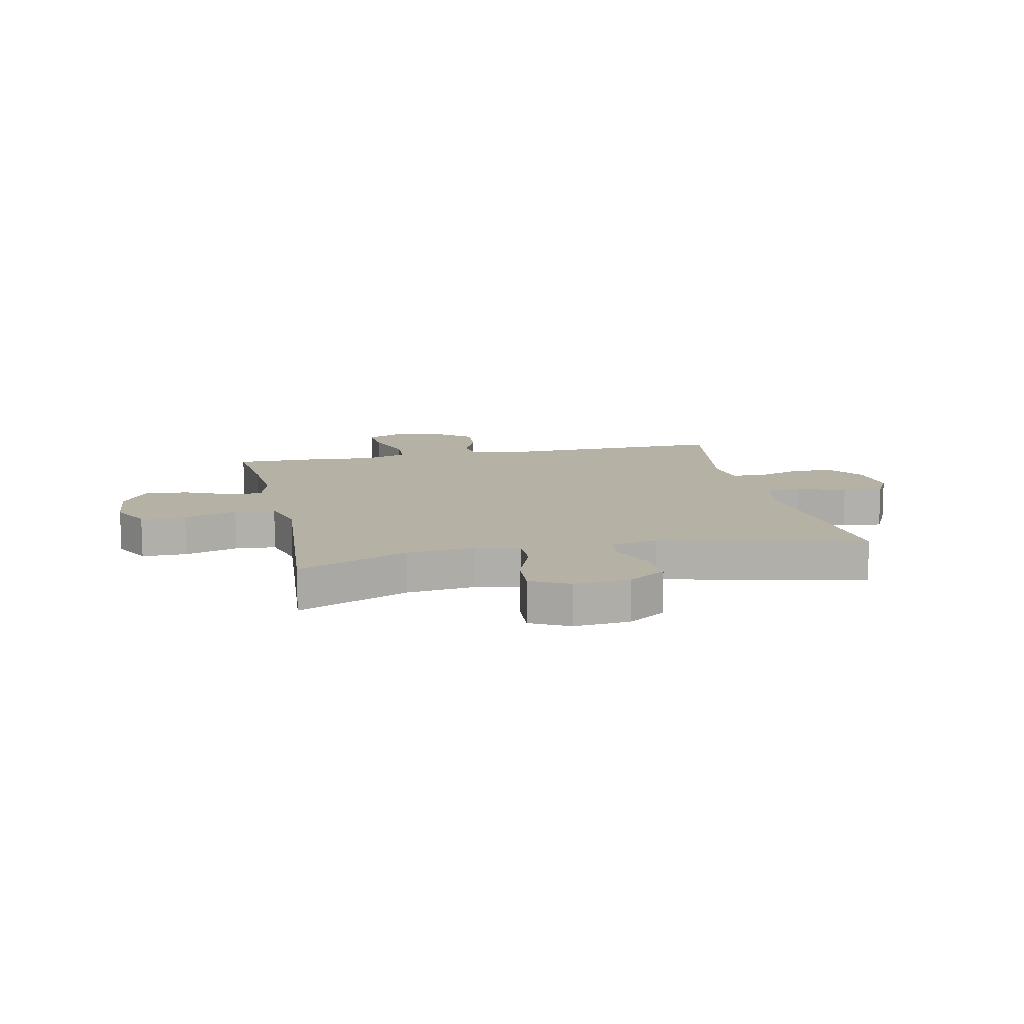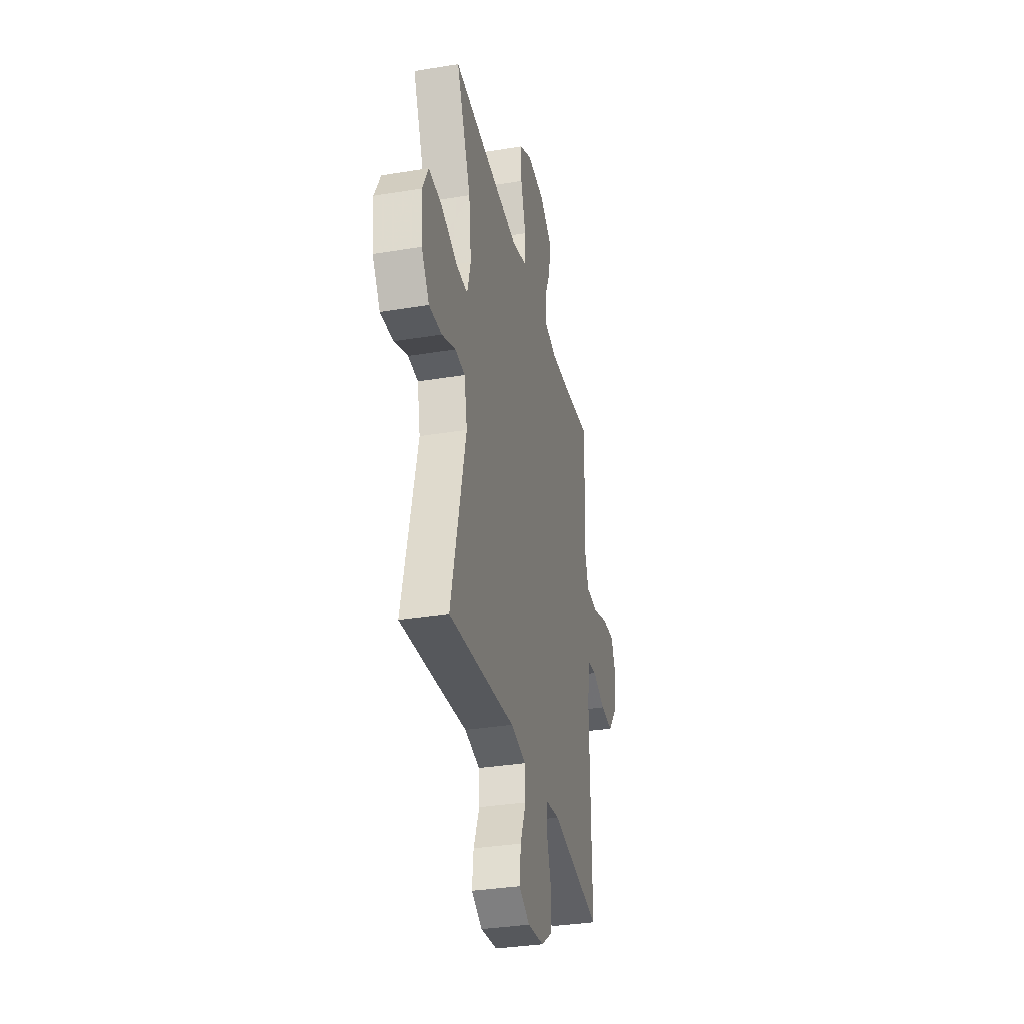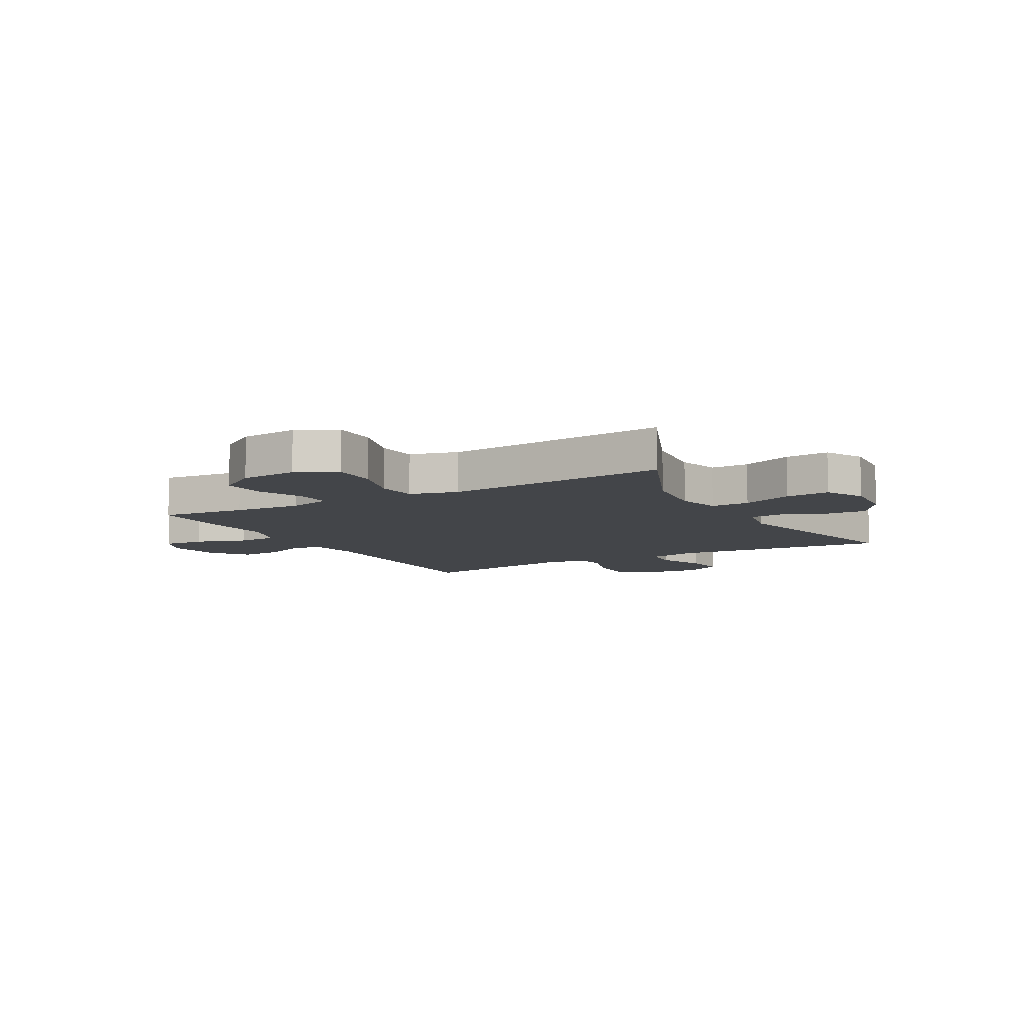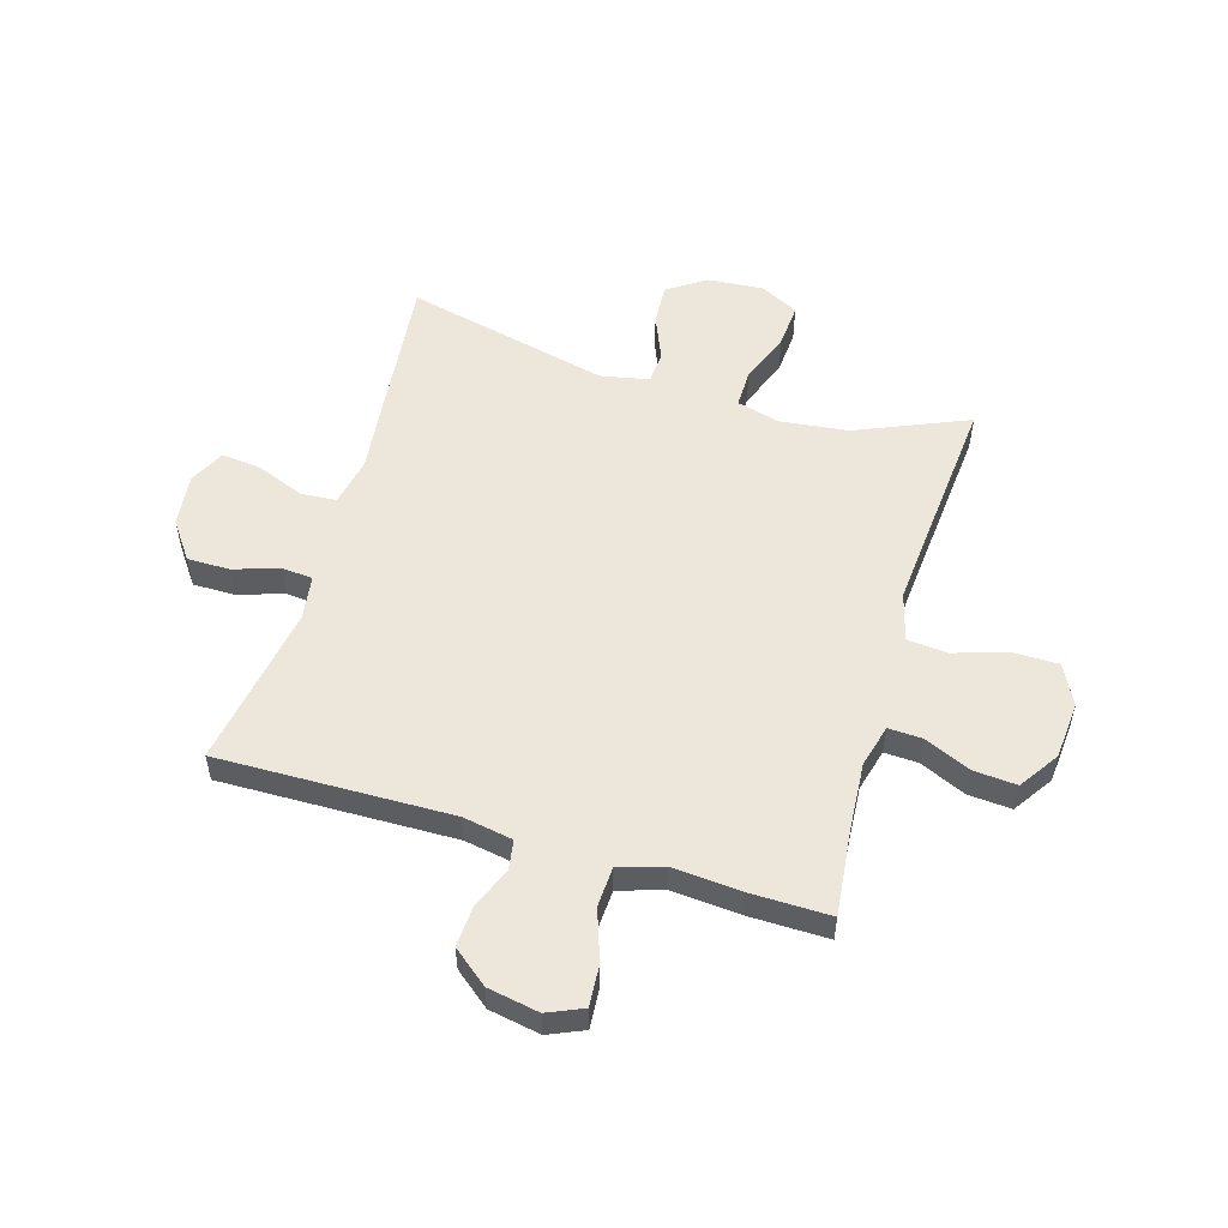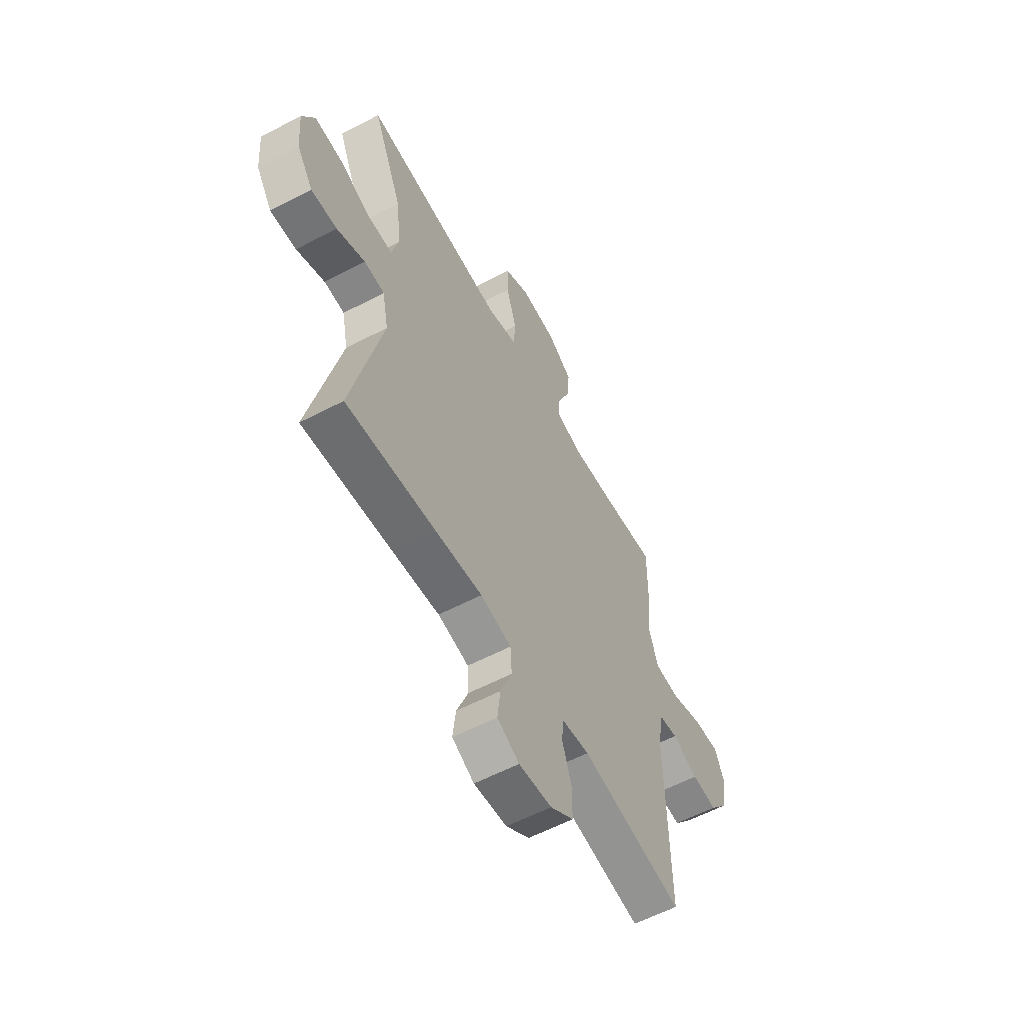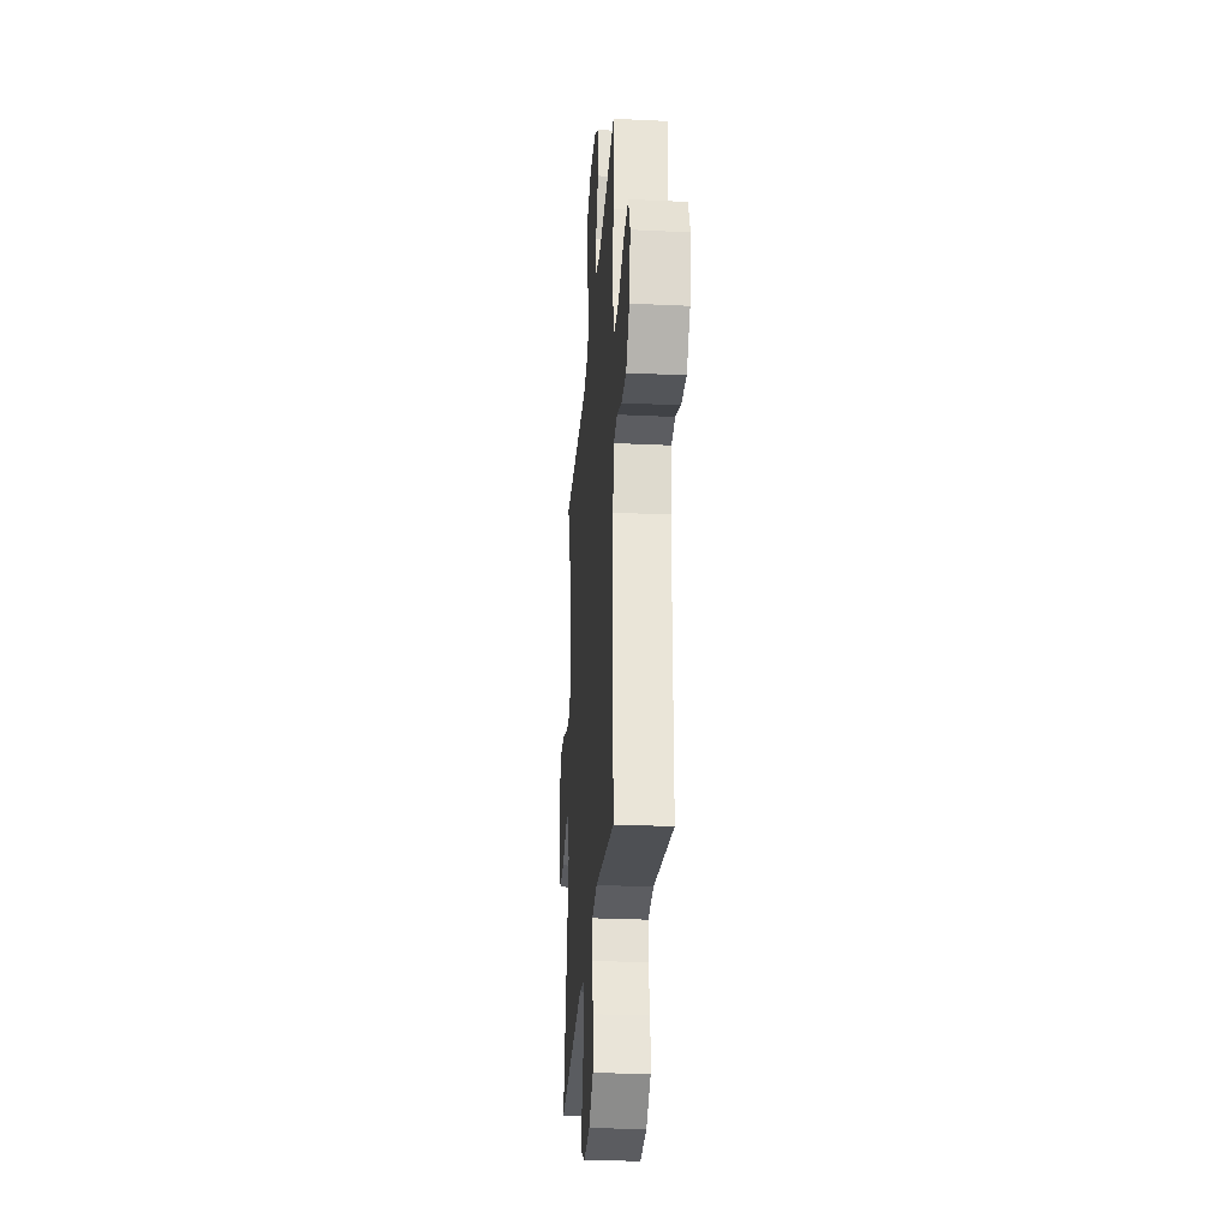
<metadata>
{"format":"obj","ext":"obj","renderer":"f3d","projection":"perspective","resolution":1024,"background":"white","views":[{"elev":11.8,"azim":77.8,"up":"+Y"},{"elev":-33.8,"azim":102.6,"up":"+Z"},{"elev":-8.7,"azim":29.4,"up":"+Y"},{"elev":54.1,"azim":-73.6,"up":"+Y"},{"elev":-58.7,"azim":118.4,"up":"+Z"},{"elev":-28.5,"azim":-94.1,"up":"+Z"}]}
</metadata>
<code>
v 0.5 0.07 0.5
v 0.417 0.07 0.303
v 0.403 0.07 0.182
v 0.423 0.07 0.106
v 0.491 0.07 0.107
v 0.581 0.07 0.142
v 0.659 0.07 0.148
v 0.694 0.07 0.08
v 0.686 0.07 -0.019
v 0.641 0.07 -0.086
v 0.568 0.07 -0.082
v 0.489 0.07 -0.049
v 0.432 0.07 -0.053
v 0.415 0.07 -0.139
v 0.5 0.07 -0.5
v 0.25 0.07 -0.475
v 0.117 0.07 -0.461
v 0.03 0.07 -0.479
v 0.026 0.07 -0.542
v 0.059 0.07 -0.625
v 0.067 0.07 -0.696
v 0.005 0.07 -0.728
v -0.088 0.07 -0.718
v -0.154 0.07 -0.671
v -0.154 0.07 -0.596
v -0.128 0.07 -0.516
v -0.133 0.07 -0.461
v -0.211 0.07 -0.45
v -0.5 0.07 -0.5
v -0.493 0.07 -0.086
v -0.509 0.07 0.002
v -0.561 0.07 0.01
v -0.634 0.07 -0.02
v -0.706 0.07 -0.025
v -0.756 0.07 0.037
v -0.773 0.07 0.128
v -0.746 0.07 0.191
v -0.673 0.07 0.186
v -0.583 0.07 0.155
v -0.513 0.07 0.159
v -0.488 0.07 0.237
v -0.498 0.07 0.359
v -0.5 0.07 0.5
v -0.349 0.07 0.484
v -0.229 0.07 0.476
v -0.154 0.07 0.496
v -0.157 0.07 0.556
v -0.193 0.07 0.638
v -0.199 0.07 0.714
v -0.13 0.07 0.761
v -0.029 0.07 0.77
v 0.042 0.07 0.734
v 0.042 0.07 0.654
v 0.013 0.07 0.56
v 0.019 0.07 0.488
v 0.104 0.07 0.465
v 0.233 0.07 0.476
v 0.5 0 0.5
v 0.417 0 0.303
v 0.403 0 0.182
v 0.423 0 0.106
v 0.491 0 0.107
v 0.581 0 0.142
v 0.659 0 0.148
v 0.694 0 0.08
v 0.686 0 -0.019
v 0.641 0 -0.086
v 0.568 0 -0.082
v 0.489 0 -0.049
v 0.432 0 -0.053
v 0.415 0 -0.139
v 0.5 0 -0.5
v 0.25 0 -0.475
v 0.117 0 -0.461
v 0.03 0 -0.479
v 0.026 0 -0.542
v 0.059 0 -0.625
v 0.067 0 -0.696
v 0.005 0 -0.728
v -0.088 0 -0.718
v -0.154 0 -0.671
v -0.154 0 -0.596
v -0.128 0 -0.516
v -0.133 0 -0.461
v -0.211 0 -0.45
v -0.5 0 -0.5
v -0.493 0 -0.086
v -0.509 0 0.002
v -0.561 0 0.01
v -0.634 0 -0.02
v -0.706 0 -0.025
v -0.756 0 0.037
v -0.773 0 0.128
v -0.746 0 0.191
v -0.673 0 0.186
v -0.583 0 0.155
v -0.513 0 0.159
v -0.488 0 0.237
v -0.498 0 0.359
v -0.5 0 0.5
v -0.349 0 0.484
v -0.229 0 0.476
v -0.154 0 0.496
v -0.157 0 0.556
v -0.193 0 0.638
v -0.199 0 0.714
v -0.13 0 0.761
v -0.029 0 0.77
v 0.042 0 0.734
v 0.042 0 0.654
v 0.013 0 0.56
v 0.019 0 0.488
v 0.104 0 0.465
v 0.233 0 0.476
f 51 52 53 54
f 51 54 55
f 50 51 55
f 47 48 49 50
f 46 47 50 55
f 45 46 55 56
f 41 42 43 44
f 40 41 44 45
f 36 37 38 39
f 36 39 40
f 35 36 40
f 32 33 34 35
f 32 35 40
f 31 32 40 45
f 28 29 30
f 27 28 30 31
f 23 24 25 26
f 23 26 27
f 22 23 27
f 19 20 21 22
f 18 19 22 27
f 17 18 27 31
f 14 15 16 17
f 13 14 17 31
f 9 10 11 12
f 5 6 7 8
f 4 5 8 9
f 57 1 2
f 56 57 2 3
f 4 9 12 13
f 13 31 45 56
f 3 4 13 56
f 111 110 109 108
f 112 111 108
f 112 108 107
f 107 106 105 104
f 112 107 104 103
f 113 112 103 102
f 101 100 99 98
f 102 101 98 97
f 96 95 94 93
f 97 96 93
f 97 93 92
f 92 91 90 89
f 97 92 89
f 102 97 89 88
f 87 86 85
f 88 87 85 84
f 83 82 81 80
f 84 83 80
f 84 80 79
f 79 78 77 76
f 84 79 76 75
f 88 84 75 74
f 74 73 72 71
f 88 74 71 70
f 69 68 67 66
f 65 64 63 62
f 66 65 62 61
f 59 58 114
f 60 59 114 113
f 70 69 66 61
f 113 102 88 70
f 113 70 61 60
f 1 58 59 2
f 2 59 60 3
f 3 60 61 4
f 4 61 62 5
f 5 62 63 6
f 6 63 64 7
f 7 64 65 8
f 8 65 66 9
f 9 66 67 10
f 10 67 68 11
f 11 68 69 12
f 12 69 70 13
f 13 70 71 14
f 14 71 72 15
f 15 72 73 16
f 16 73 74 17
f 17 74 75 18
f 18 75 76 19
f 19 76 77 20
f 20 77 78 21
f 21 78 79 22
f 22 79 80 23
f 23 80 81 24
f 24 81 82 25
f 25 82 83 26
f 26 83 84 27
f 27 84 85 28
f 28 85 86 29
f 29 86 87 30
f 30 87 88 31
f 31 88 89 32
f 32 89 90 33
f 33 90 91 34
f 34 91 92 35
f 35 92 93 36
f 36 93 94 37
f 37 94 95 38
f 38 95 96 39
f 39 96 97 40
f 40 97 98 41
f 41 98 99 42
f 42 99 100 43
f 43 100 101 44
f 44 101 102 45
f 45 102 103 46
f 46 103 104 47
f 47 104 105 48
f 48 105 106 49
f 49 106 107 50
f 50 107 108 51
f 51 108 109 52
f 52 109 110 53
f 53 110 111 54
f 54 111 112 55
f 55 112 113 56
f 56 113 114 57
f 57 114 58 1

</code>
